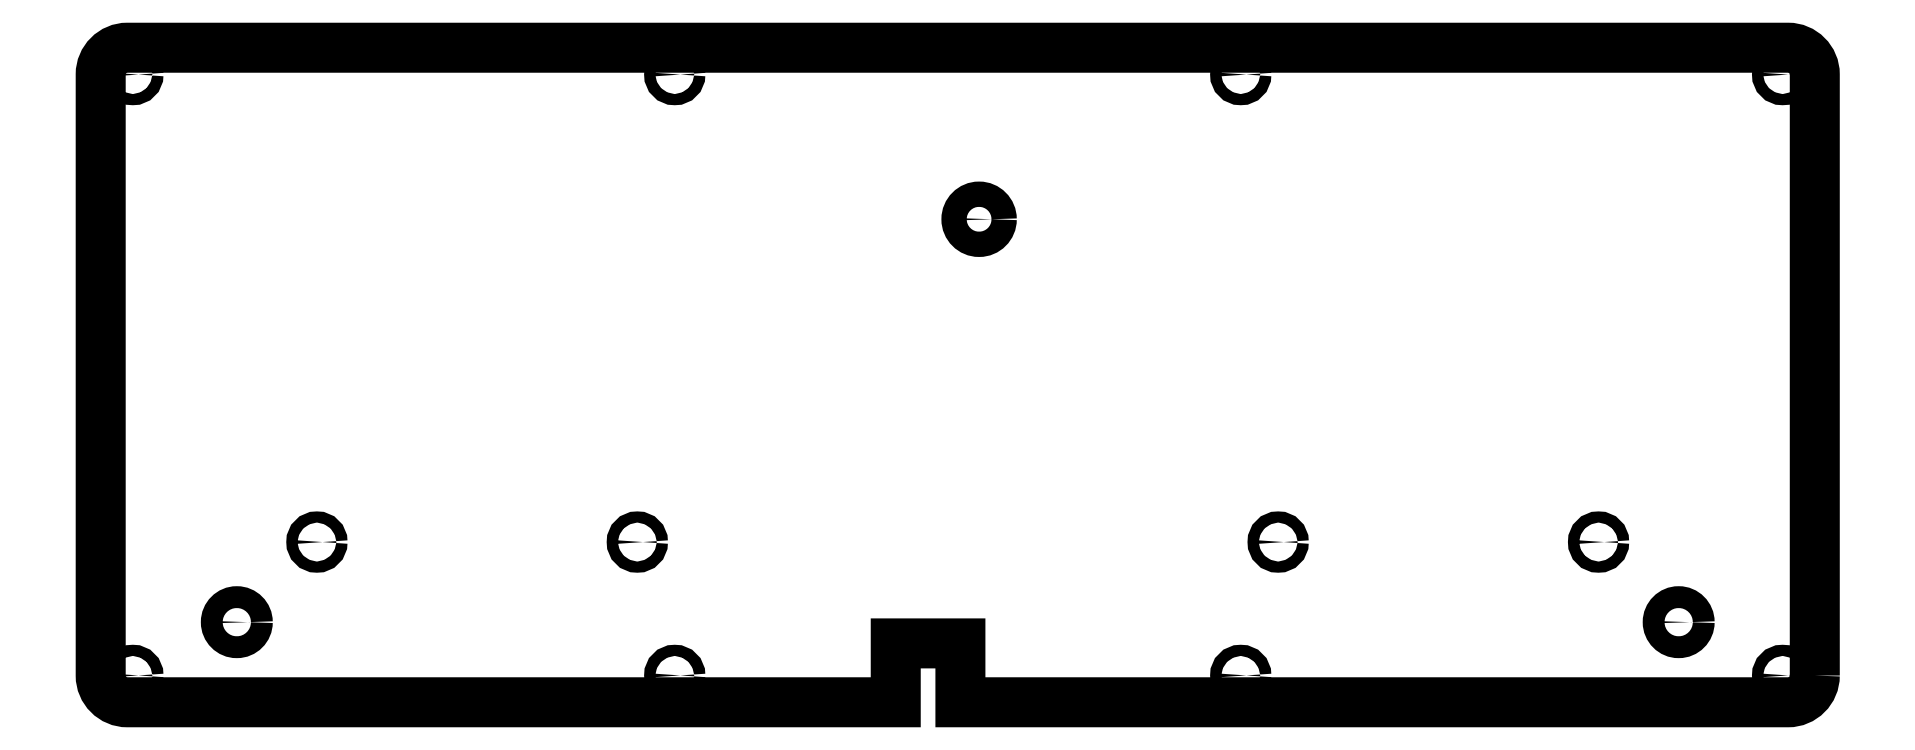
<metadata>
{"format":"dxf","ext":"dxf","renderer":"ezdxf+matplotlib","layout":"modelspace","background":"white","min_lineweight":24,"dpi":150}
</metadata>
<code>
0
SECTION
2
ENTITIES
0
LWPOLYLINE
8
0
90
12
70
1
43
0
10
6.502
20
-10.58
42
-0.4142
10
1.502
20
-15.58
10
-153.5
20
-15.58
10
-153.5
20
-4.56
10
-165.6
20
-4.56
10
-165.6
20
-15.58
10
-309.5
20
-15.58
42
-0.4142
10
-314.5
20
-10.58
10
-314.5
20
102
42
-0.4142
10
-309.5
20
107
10
1.502
20
107
42
-0.4142
10
6.502
20
102
0
CIRCLE
8
0
10
-18.99
20
-0.585
30
-4.441e-15
40
2.05
210
3.195e-17
220
0
230
1
0
CIRCLE
8
0
10
-289
20
-0.585
30
4.441e-15
40
2.05
210
3.195e-17
220
0
230
1
0
CIRCLE
8
0
10
-150
20
74.86
30
0
40
2.375
210
3.195e-17
220
0
230
1
0
CIRCLE
8
0
10
-93.99
20
14.42
30
2.776e-15
40
1.05
210
0
220
0
230
1
0
CIRCLE
8
0
10
-214
20
14.42
30
3.886e-15
40
1.05
210
0
220
0
230
1
0
CIRCLE
8
0
10
-33.99
20
14.42
30
3.886e-15
40
1.05
210
-6.163e-33
220
-1.069e-50
230
1
0
CIRCLE
8
0
10
-274
20
14.42
30
3.886e-15
40
1.05
210
0
220
0
230
1
0
CIRCLE
8
0
10
-207
20
-10.56
30
3.886e-15
40
1.05
210
0
220
0
230
1
0
CIRCLE
8
0
10
-101
20
102
30
8.327e-15
40
1.05
210
0
220
0
230
1
0
CIRCLE
8
0
10
-207
20
102
30
7.216e-15
40
1.05
210
0
220
0
230
1
0
CIRCLE
8
0
10
-101
20
-10.56
30
3.886e-15
40
1.05
210
0
220
0
230
1
0
CIRCLE
8
0
10
-308.5
20
-10.56
30
3.886e-15
40
1.05
210
0
220
0
230
1
0
CIRCLE
8
0
10
0.4768
20
102
30
7.216e-15
40
1.05
210
-6.163e-33
220
-1.069e-50
230
1
0
CIRCLE
8
0
10
-308.5
20
102
30
8.327e-15
40
1.05
210
0
220
0
230
1
0
CIRCLE
8
0
10
0.4768
20
-10.56
30
3.886e-15
40
1.05
210
-6.163e-33
220
-1.069e-50
230
1
0
ENDSEC
0
EOF

</code>
